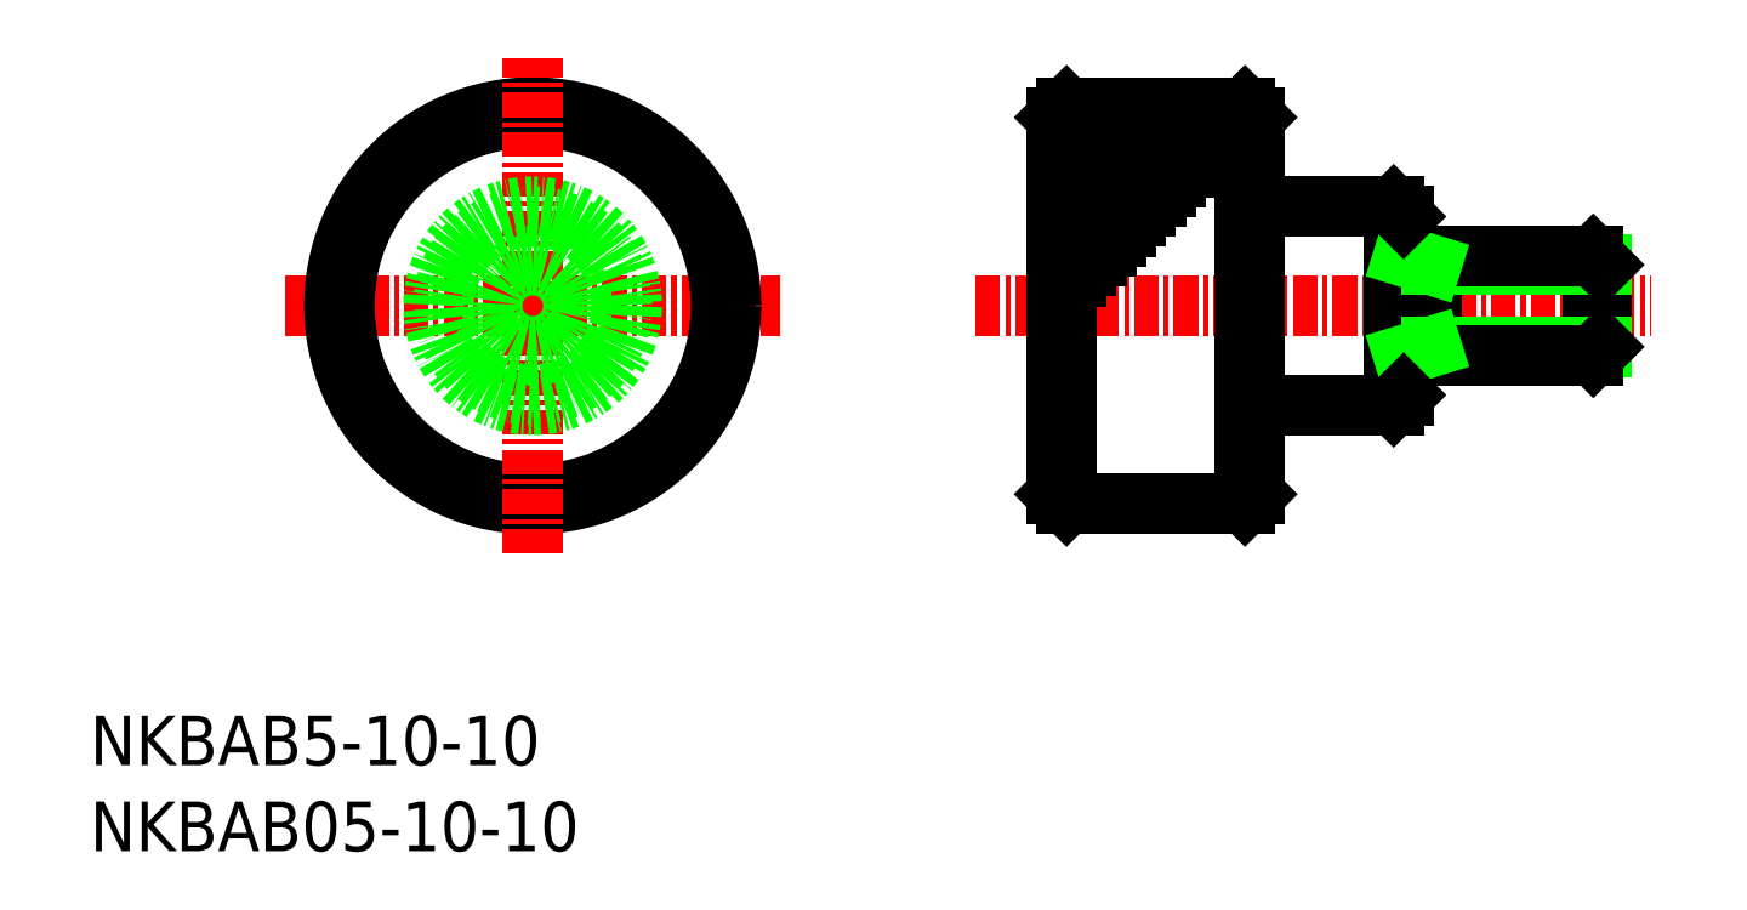
<metadata>
{"format":"dxf","ext":"dxf","renderer":"ezdxf+matplotlib","layout":"modelspace","background":"white","min_lineweight":24,"dpi":150}
</metadata>
<code>
0
SECTION
2
ENTITIES
0
TEXT
8
0
10
-1.517e-07
20
4.332
30
0
40
2.5
1
NKBAB5-10-10
0
TEXT
8
0
10
-1.517e-07
20
-1.335e-07
30
0
40
2.5
1
NKBAB05-10-10
0
LINE
8
CENTER
10
44.66
20
27.5
30
0
11
78.75
21
27.5
31
0
0
LINE
8
0
10
58.25
20
37.5
30
0
11
49.25
21
37.5
31
0
0
LINE
8
0
10
52.25
20
31.5
30
0
11
49.25
21
31.5
31
0
0
LINE
8
0
10
53.25
20
32.5
30
0
11
49.25
21
32.5
31
0
0
LINE
8
0
10
50.25
20
29.5
30
0
11
49.25
21
29.5
31
0
0
LINE
8
0
10
51.25
20
30.5
30
0
11
49.25
21
30.5
31
0
0
LINE
8
0
10
58.25
20
17.5
30
0
11
49.25
21
17.5
31
0
0
LINE
8
0
10
75.82
20
25
30
0
11
75.82
21
30
31
0
0
LINE
8
0
10
58.75
20
37
30
0
11
58.75
21
18
31
0
0
LINE
8
0
10
58.25
20
17.5
30
0
11
58.25
21
37.5
31
0
0
LINE
8
0
10
67.65
20
25
30
0
11
67.65
21
30
31
0
0
LINE
8
0
10
66.25
20
23
30
0
11
66.25
21
32
31
0
0
LINE
8
0
10
65.75
20
22.5
30
0
11
65.75
21
32.5
31
0
0
LINE
8
0
10
76.25
20
25.43
30
0
11
76.25
21
29.57
31
0
0
LINE
8
0
10
67.65
20
25.43
30
0
11
76.25
21
25.43
31
0
0
LINE
8
0
10
66.25
20
25
30
0
11
75.82
21
25
31
0
0
LINE
8
0
10
75.82
20
25
30
0
11
76.25
21
25.43
31
0
0
LINE
8
0
10
58.75
20
22.5
30
0
11
65.75
21
22.5
31
0
0
LINE
8
0
10
66.25
20
25
30
0
11
67.65
21
25.43
31
0
0
LINE
8
0
10
65.75
20
22.5
30
0
11
66.25
21
23
31
0
0
LINE
8
0
10
58.25
20
17.5
30
0
11
58.75
21
18
31
0
0
LINE
8
0
10
67.65
20
29.57
30
0
11
76.25
21
29.57
31
0
0
LINE
8
0
10
66.25
20
30
30
0
11
75.82
21
30
31
0
0
LINE
8
0
10
75.82
20
30
30
0
11
76.25
21
29.57
31
0
0
LINE
8
0
10
65.75
20
32.5
30
0
11
58.75
21
32.5
31
0
0
LINE
8
0
10
67.65
20
29.57
30
0
11
66.25
21
30
31
0
0
LINE
8
0
10
66.25
20
32
30
0
11
65.75
21
32.5
31
0
0
LINE
8
0
10
58.75
20
37
30
0
11
58.25
21
37.5
31
0
0
LINE
8
0
10
48.75
20
18
30
0
11
48.75
21
37
31
0
0
LINE
8
0
10
49.25
20
17.5
30
0
11
49.25
21
37.5
31
0
0
LINE
8
0
10
48.75
20
18
30
0
11
49.25
21
17.5
31
0
0
LINE
8
0
10
48.75
20
37
30
0
11
49.25
21
37.5
31
0
0
LINE
8
0
10
55.25
20
34.5
30
0
11
49.25
21
34.5
31
0
0
LINE
8
0
10
56.25
20
35.5
30
0
11
49.25
21
35.5
31
0
0
LINE
8
0
10
54.25
20
33.5
30
0
11
49.25
21
33.5
31
0
0
LINE
8
0
10
58.25
20
37.5
30
0
11
49.25
21
37.5
31
0
0
LINE
8
0
10
57.25
20
36.5
30
0
11
49.25
21
36.5
31
0
0
LINE
8
0
10
58.25
20
17.5
30
0
11
49.25
21
17.5
31
0
0
LINE
8
CENTER
10
9.829
20
27.5
30
0
11
34.83
21
27.5
31
0
0
CIRCLE
8
0
10
22.33
20
27.5
30
0
40
10
0
CIRCLE
8
0
10
22.33
20
27.5
30
0
40
9.5
0
LINE
8
CENTER
10
22.33
20
15
30
0
11
22.33
21
40
31
0
0
CIRCLE
8
0
10
22.33
20
27.5
30
0
40
2.5
0
CIRCLE
8
0
10
22.33
20
27.5
30
0
40
2.067
0
CIRCLE
8
0
10
22.33
20
27.5
30
0
40
5
0
CIRCLE
8
0
10
22.33
20
27.5
30
0
40
4.5
0
LINE
8
0
10
57.75
20
37
30
0
11
49.25
21
37
31
0
0
LINE
8
0
10
56.75
20
36
30
0
11
49.25
21
36
31
0
0
LINE
8
0
10
55.75
20
35
30
0
11
49.25
21
35
31
0
0
LINE
8
0
10
53.75
20
33
30
0
11
49.25
21
33
31
0
0
LINE
8
0
10
54.75
20
34
30
0
11
49.25
21
34
31
0
0
LINE
8
0
10
52.75
20
32
30
0
11
49.25
21
32
31
0
0
LINE
8
0
10
51.75
20
31
30
0
11
49.25
21
31
31
0
0
LINE
8
0
10
50.75
20
30
30
0
11
49.25
21
30
31
0
0
LINE
8
0
10
49.75
20
29
30
0
11
49.25
21
29
31
0
0
ENDSEC
0
EOF

</code>
